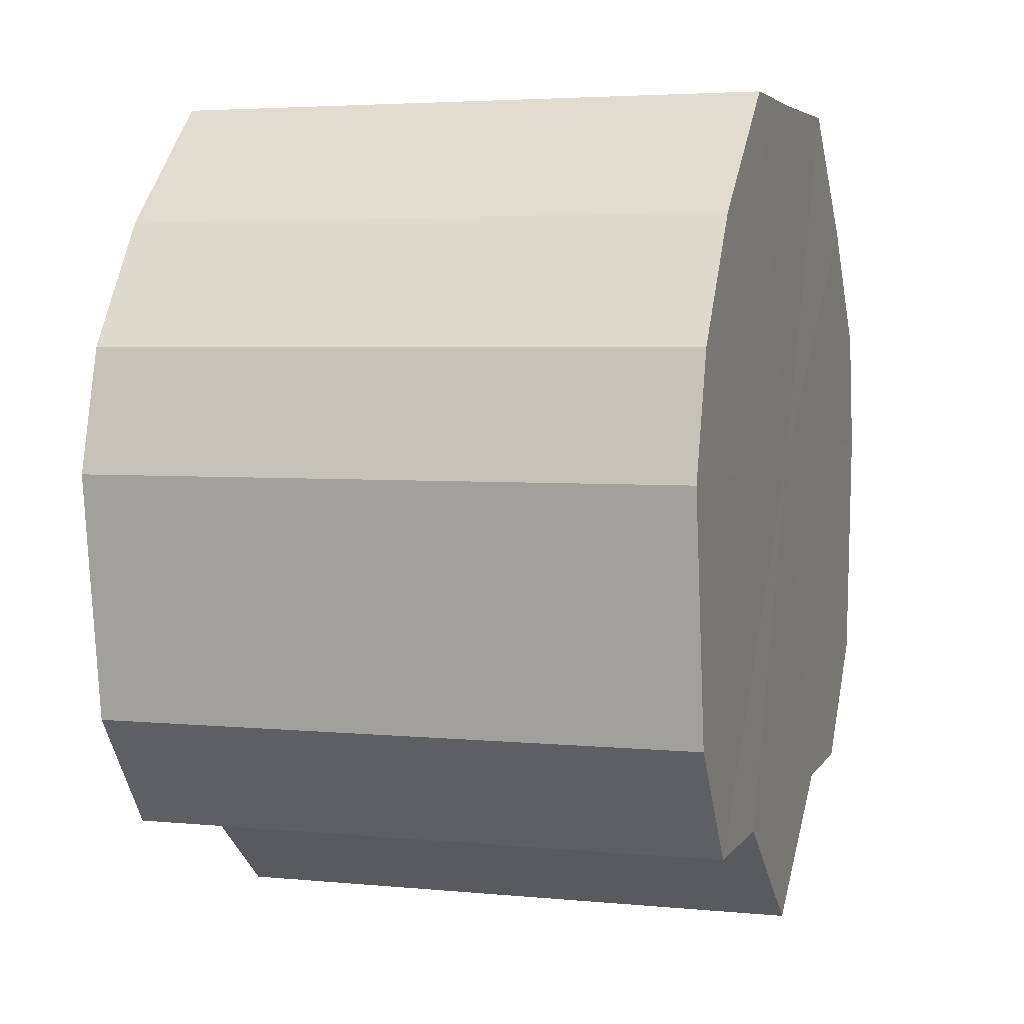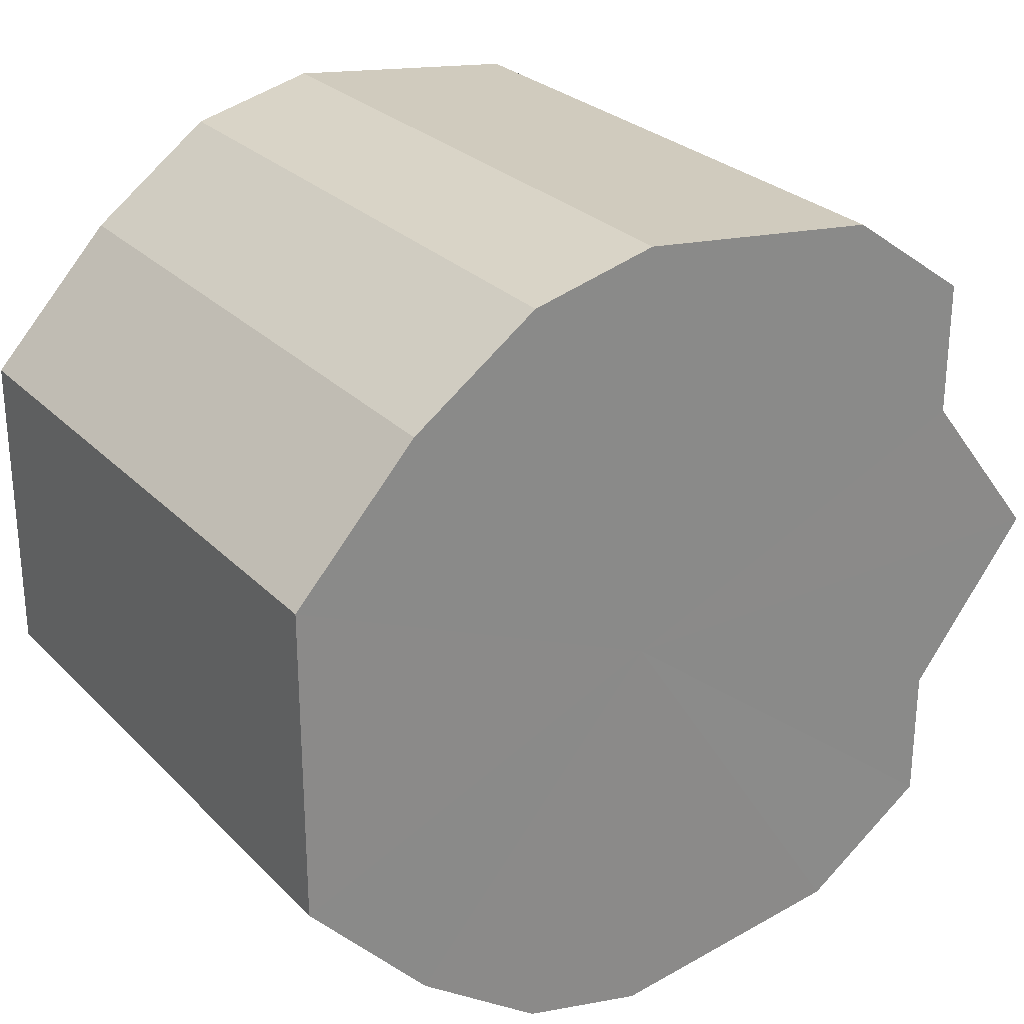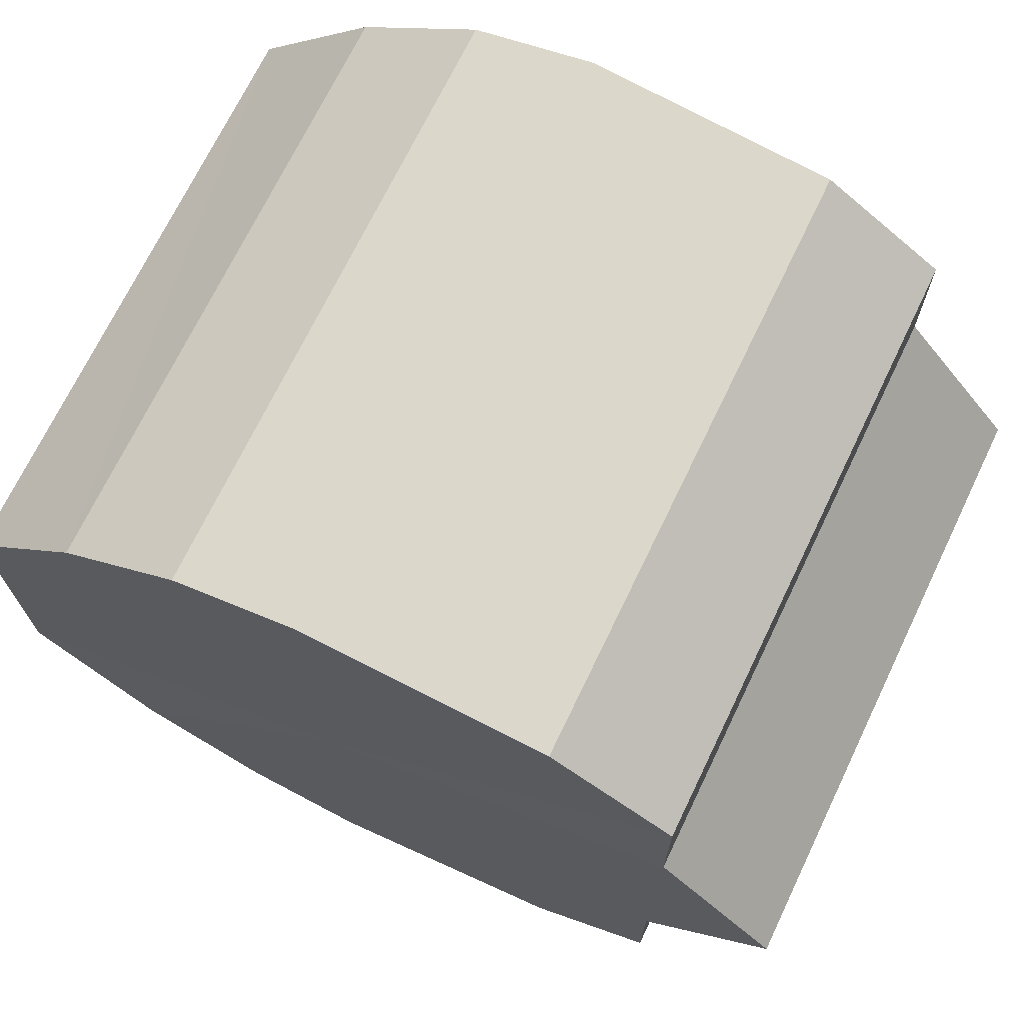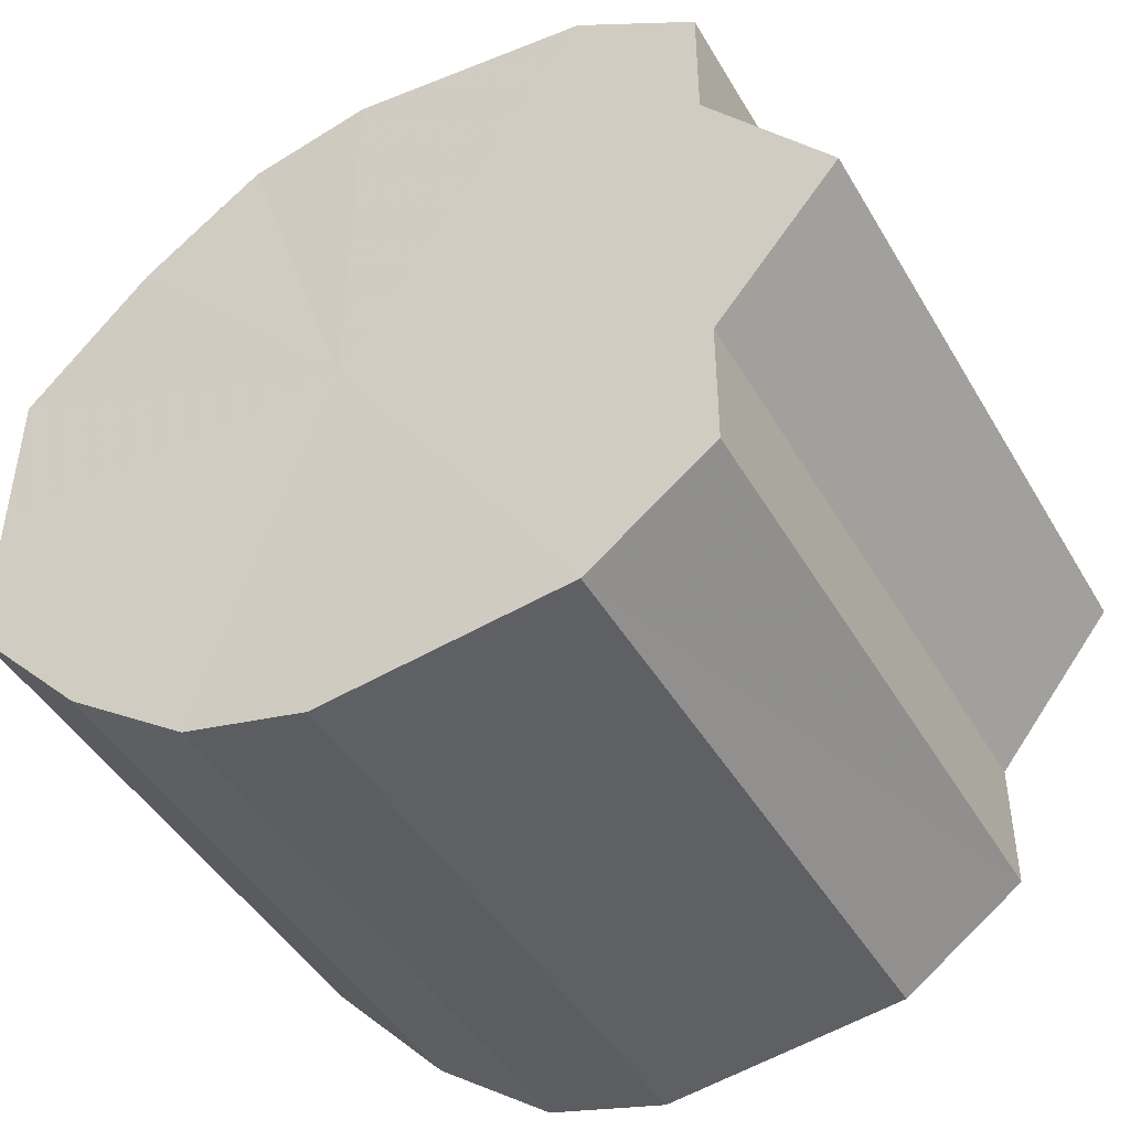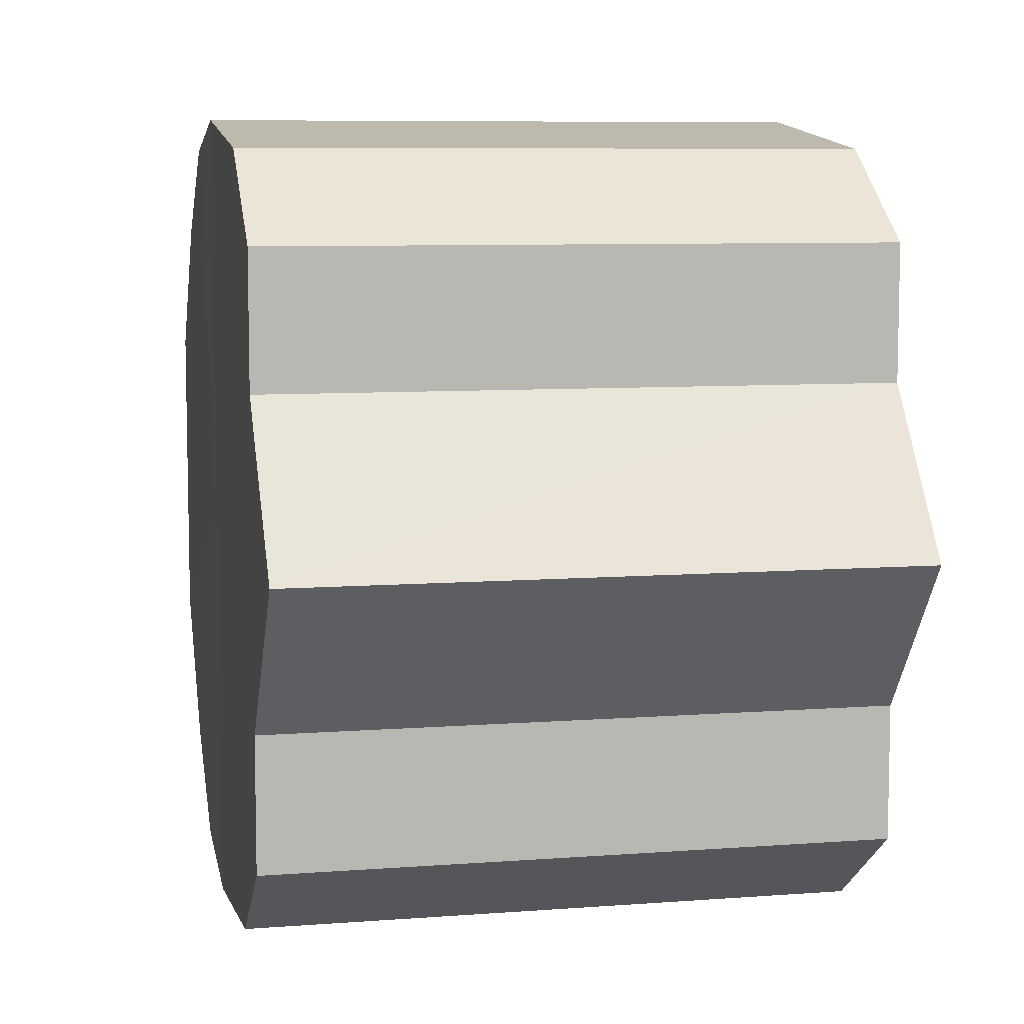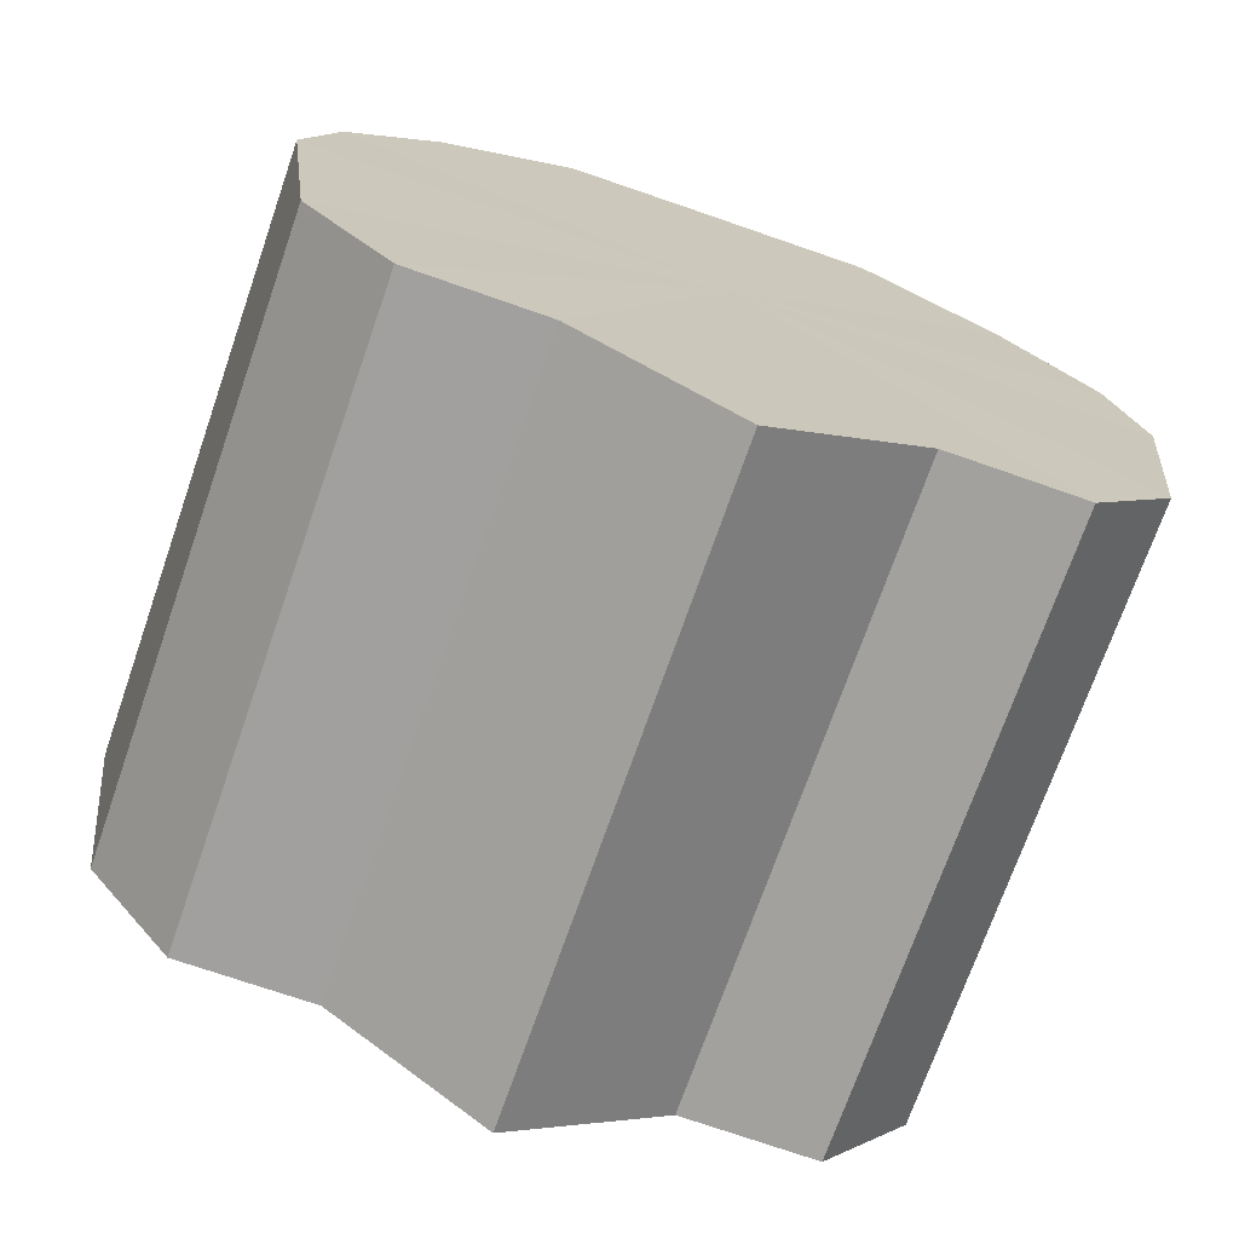
<metadata>
{"format":"obj","ext":"obj","renderer":"f3d","projection":"perspective","resolution":1024,"background":"white","views":[{"elev":4.6,"azim":-162.1,"up":"+Y"},{"elev":27.1,"azim":-123.9,"up":"+Z"},{"elev":70.9,"azim":-64.4,"up":"+Z"},{"elev":-45.6,"azim":-61.1,"up":"+Z"},{"elev":7.8,"azim":-12.1,"up":"+Z"},{"elev":-71.9,"azim":-109.2,"up":"+Y"}]}
</metadata>
<code>
o 16271
v 2231 1870 7.54
v 2231 1870 7.542
v 2231 1870 7.54
v 2231 1870 7.549
v 2231 1870 7.542
v 2231 1870 7.542
v 2231 1870 7.542
v 2231 1870 7.56
v 2231 1870 7.549
v 2231 1870 7.549
v 2231 1870 7.549
v 2231 1870 7.573
v 2231 1870 7.56
v 2231 1870 7.56
v 2231 1870 7.56
v 2231 1870 7.586
v 2231 1870 7.573
v 2231 1870 7.573
v 2231 1870 7.573
v 2231 1870 7.597
v 2231 1870 7.586
v 2231 1870 7.586
v 2231 1870 7.586
v 2231 1870 7.604
v 2231 1870 7.597
v 2231 1870 7.597
v 2231 1870 7.597
v 2231 1870 7.606
v 2231 1870 7.604
v 2231 1870 7.604
v 2231 1870 7.604
v 2231 1870 7.606
v 2231 1870 7.54
v 2231 1870 7.542
v 2231 1870 7.542
v 2231 1870 7.549
v 2231 1870 7.549
v 2231 1870 7.542
v 2231 1870 7.54
v 2231 1870 7.549
v 2231 1870 7.542
v 2231 1870 7.56
v 2231 1870 7.56
v 2231 1870 7.56
v 2231 1870 7.549
v 2231 1870 7.573
v 2231 1870 7.56
v 2231 1870 7.573
v 2231 1870 7.573
v 2231 1870 7.586
v 2231 1870 7.573
v 2231 1870 7.597
v 2231 1870 7.586
v 2231 1870 7.586
v 2231 1870 7.586
v 2231 1870 7.604
v 2231 1870 7.597
v 2231 1870 7.606
v 2231 1870 7.604
v 2231 1870 7.597
v 2231 1870 7.597
v 2231 1870 7.604
v 2231 1870 7.606
v 2231 1870 7.604
v 2231 1870 7.573
v 2231 1870 7.542
v 2231 1870 7.54
v 2231 1870 7.549
v 2231 1870 7.542
v 2231 1870 7.56
v 2231 1870 7.549
v 2231 1870 7.573
v 2231 1870 7.56
v 2231 1870 7.586
v 2231 1870 7.573
v 2231 1870 7.597
v 2231 1870 7.586
v 2231 1870 7.604
v 2231 1870 7.597
v 2231 1870 7.606
v 2231 1870 7.604
v 2231 1870 7.573
v 2231 1870 7.54
v 2231 1870 7.542
v 2231 1870 7.542
v 2231 1870 7.549
v 2231 1870 7.549
v 2231 1870 7.56
v 2231 1870 7.56
v 2231 1870 7.573
v 2231 1870 7.573
v 2231 1870 7.586
v 2231 1870 7.586
v 2231 1870 7.597
v 2231 1870 7.597
v 2231 1870 7.604
v 2231 1870 7.604
v 2231 1870 7.606
f 1 2 3
f 2 4 5
f 6 1 7
f 4 8 9
f 10 6 11
f 8 12 13
f 14 10 15
f 12 16 17
f 18 14 19
f 16 20 21
f 22 18 23
f 20 24 25
f 26 22 27
f 24 28 29
f 30 26 31
f 28 30 32
f 33 34 35
f 35 36 37
f 38 39 33
f 40 41 38
f 37 42 43
f 44 45 40
f 46 47 44
f 43 48 49
f 50 51 46
f 52 53 50
f 49 54 55
f 56 57 52
f 58 59 56
f 55 60 61
f 62 63 58
f 61 64 62
f 65 66 67
f 65 68 66
f 65 67 69
f 65 70 68
f 65 69 71
f 65 72 70
f 65 71 73
f 65 74 72
f 65 73 75
f 65 76 74
f 65 75 77
f 65 78 76
f 65 77 79
f 65 80 78
f 65 79 81
f 65 81 80
f 82 83 84
f 82 85 83
f 82 84 86
f 82 87 85
f 82 86 88
f 82 89 87
f 82 88 90
f 82 91 89
f 82 90 92
f 82 93 91
f 82 92 94
f 82 95 93
f 82 94 96
f 82 97 95
f 82 96 98
f 82 98 97

</code>
